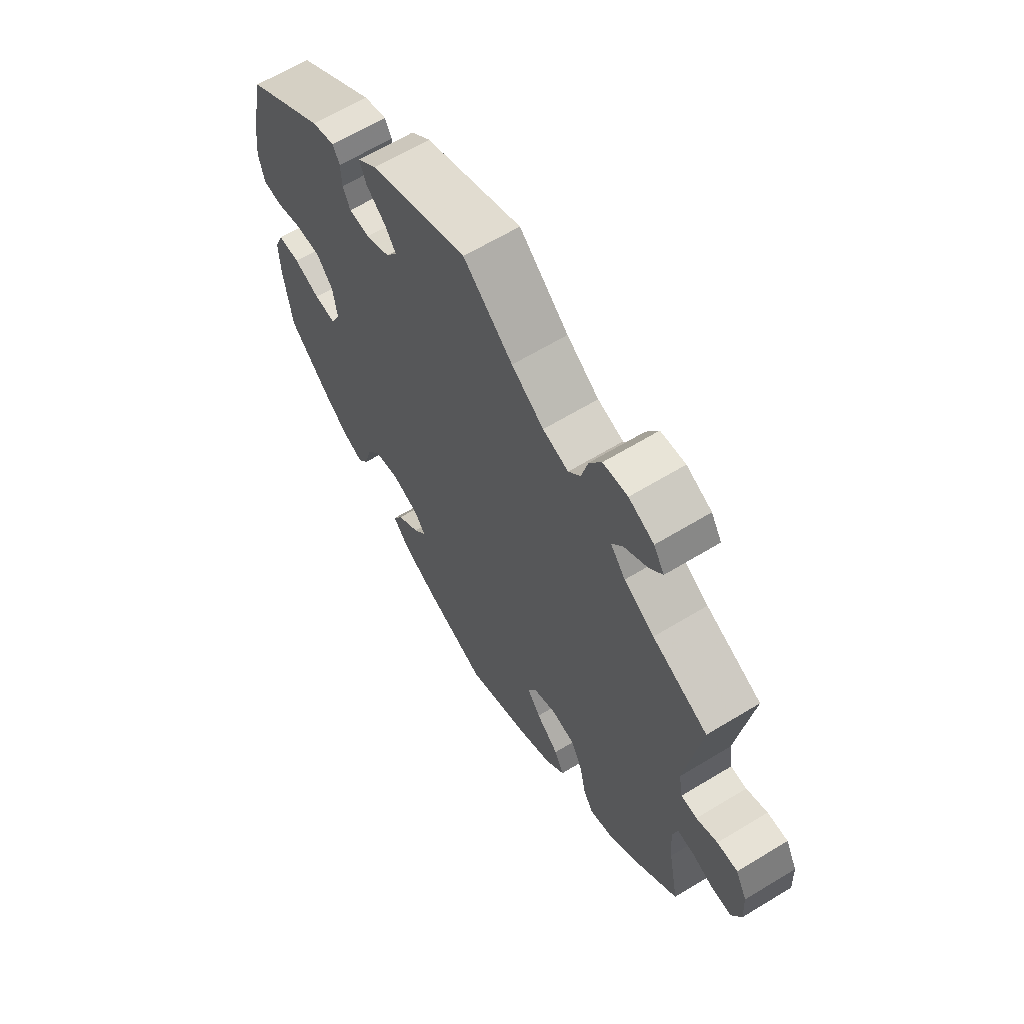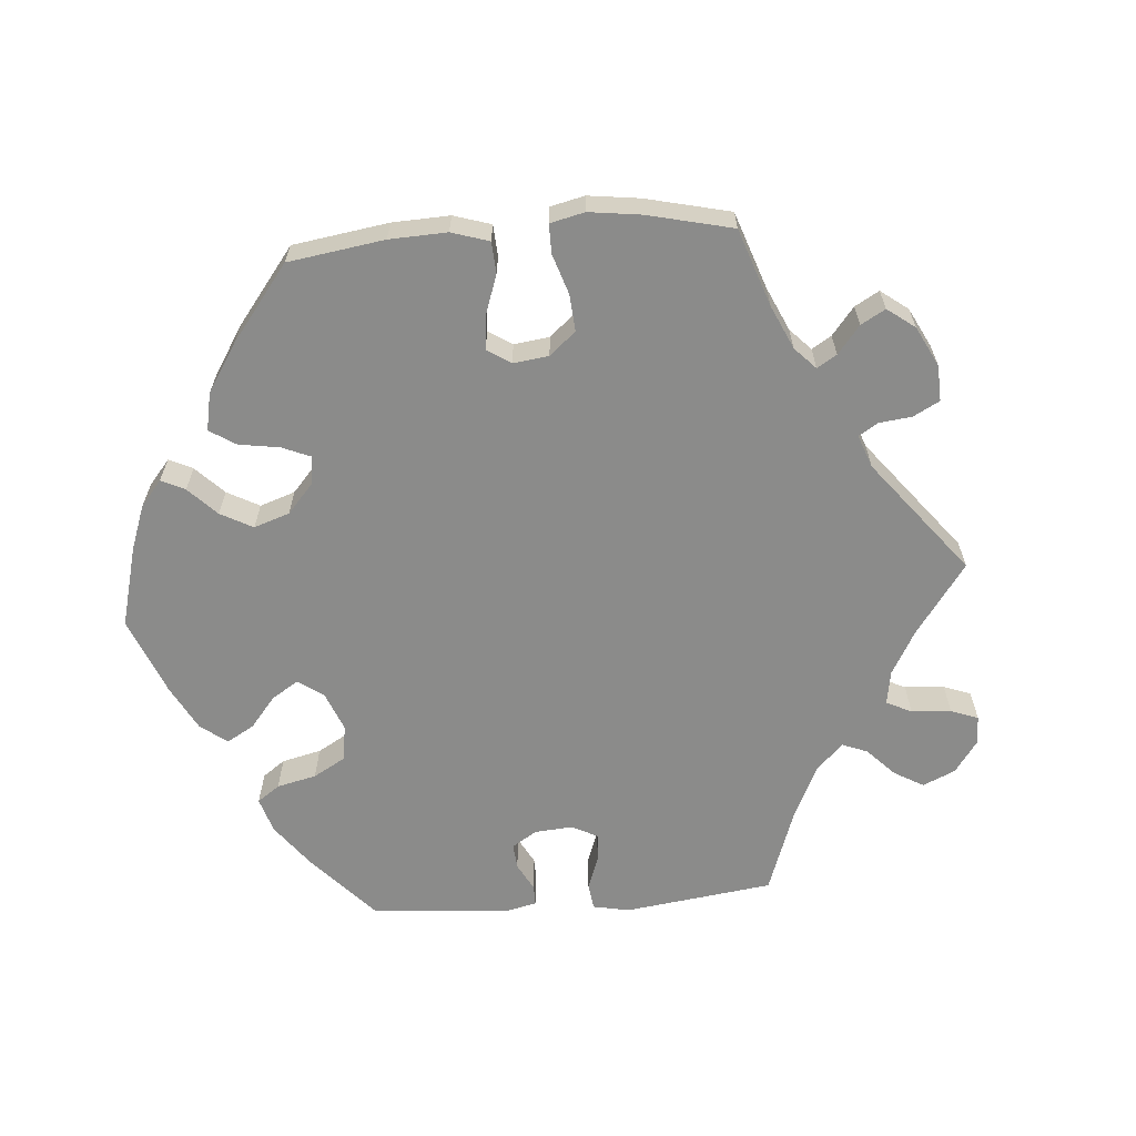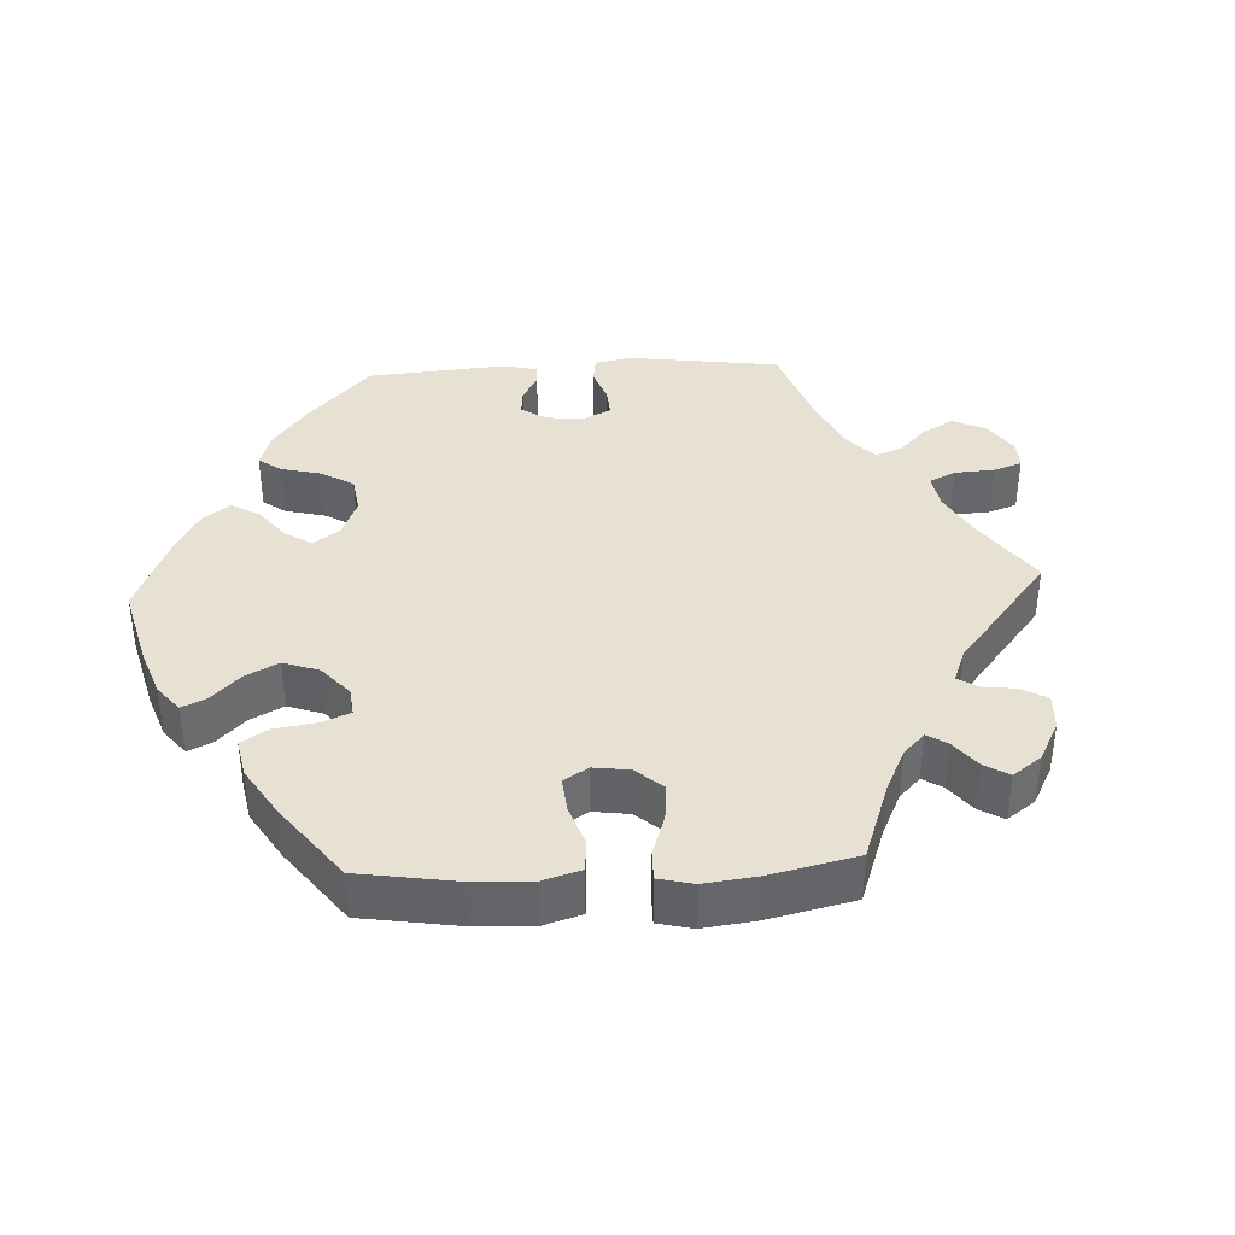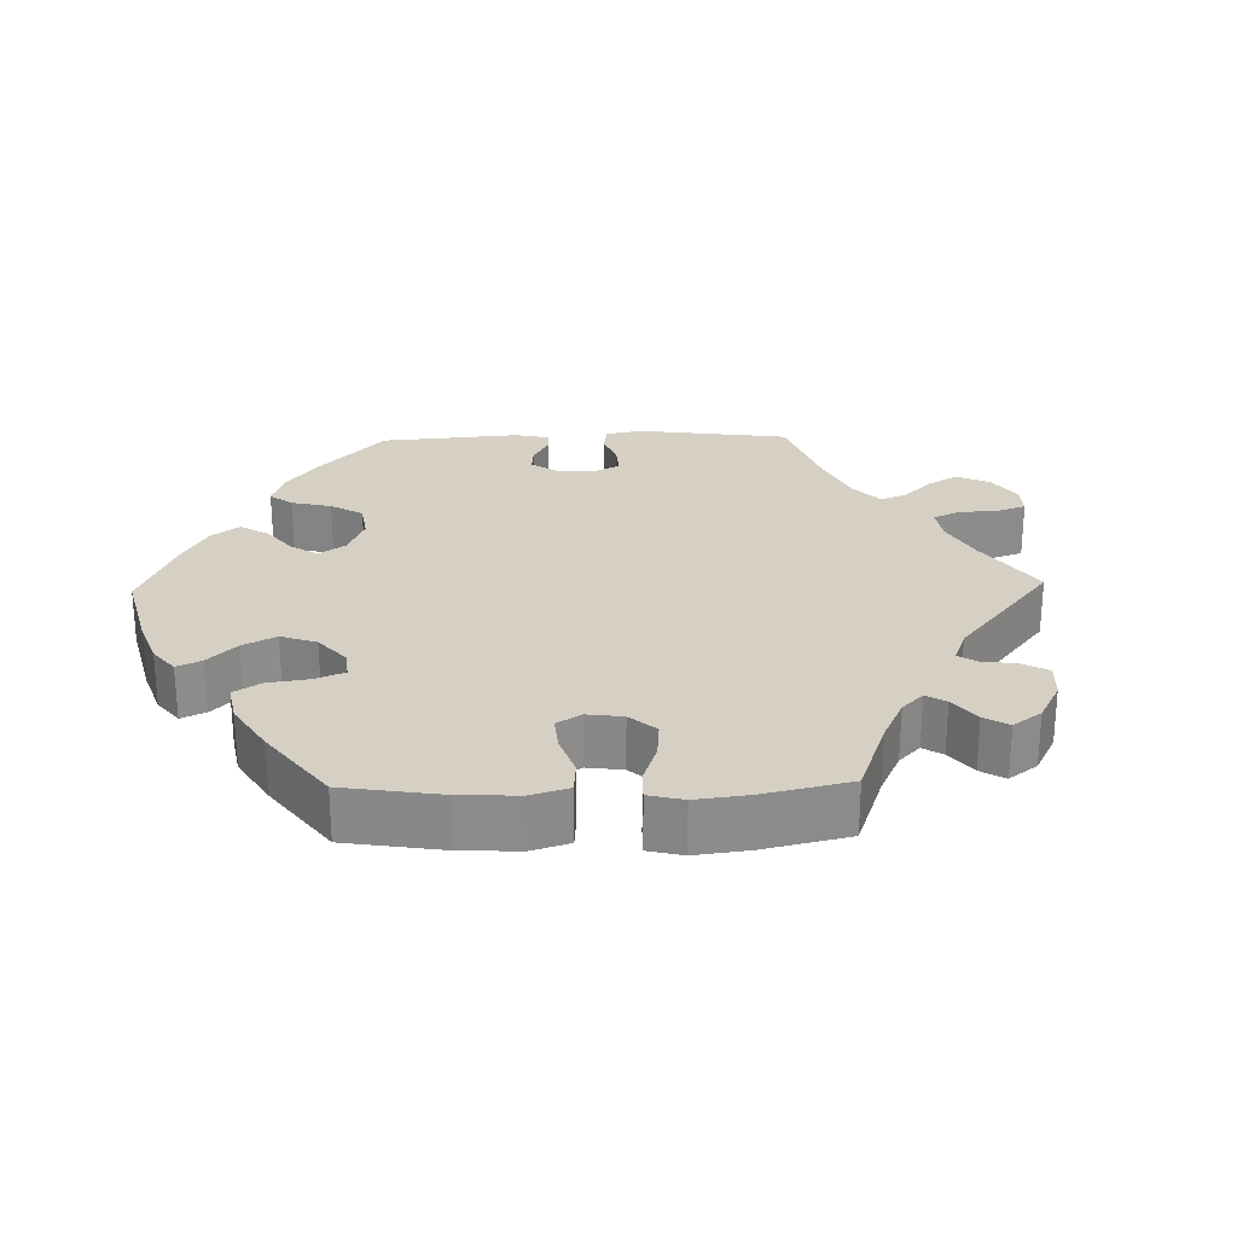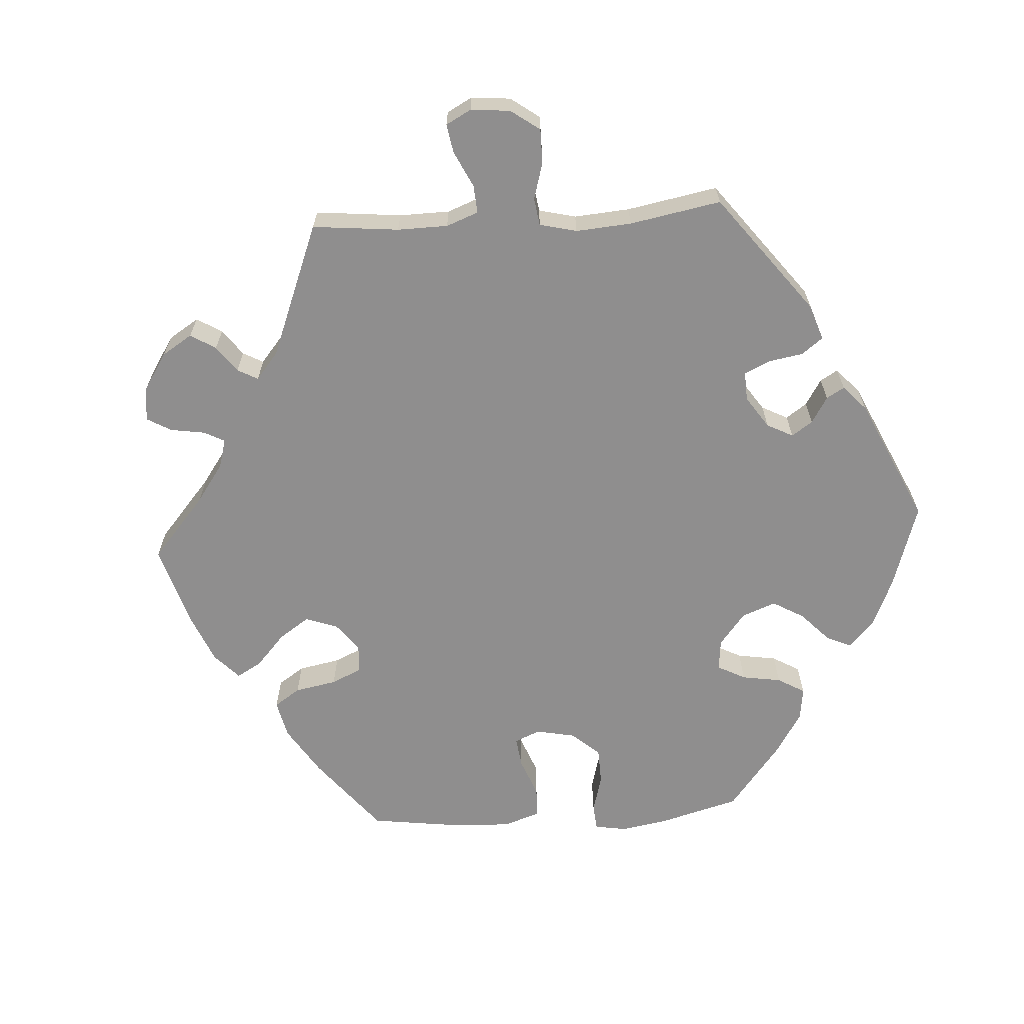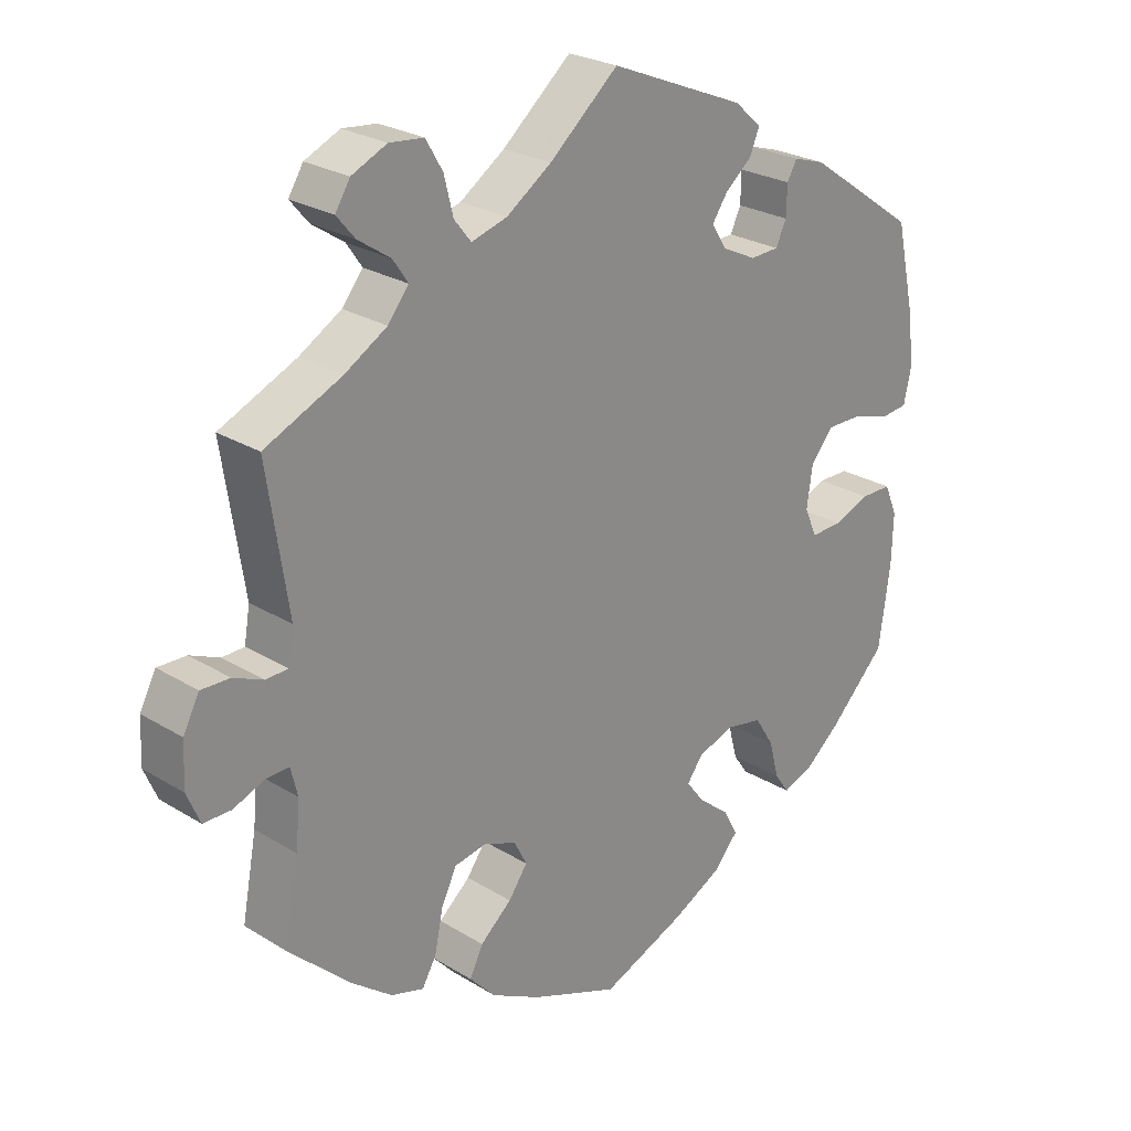
<metadata>
{"format":"obj","ext":"obj","renderer":"f3d","projection":"perspective","resolution":1024,"background":"white","views":[{"elev":63.9,"azim":-121.5,"up":"+Z"},{"elev":-63.7,"azim":-145.6,"up":"+Y"},{"elev":38.7,"azim":-152.9,"up":"+Y"},{"elev":26.1,"azim":-151.4,"up":"+Y"},{"elev":-65.0,"azim":-26.4,"up":"+Y"},{"elev":25.3,"azim":-45.3,"up":"+Z"}]}
</metadata>
<code>
v 0.192 0.07 0.499
v 0.231 0.07 0.465
v 0.217 0.07 0.431
v 0.179 0.07 0.399
v 0.157 0.07 0.367
v 0.179 0.07 0.333
v 0.227 0.07 0.31
v 0.268 0.07 0.312
v 0.283 0.07 0.344
v 0.284 0.07 0.387
v 0.298 0.07 0.412
v 0.343 0.07 0.398
v 0.5 0.07 0.289
v 0.527 0.07 0.167
v 0.536 0.07 0.093
v 0.525 0.07 0.043
v 0.487 0.07 0.039
v 0.433 0.07 0.055
v 0.382 0.07 0.055
v 0.35 0.07 0.015
v 0.342 0.07 -0.042
v 0.36 0.07 -0.082
v 0.404 0.07 -0.08
v 0.456 0.07 -0.06
v 0.5 0.07 -0.06
v 0.518 0.07 -0.103
v 0.516 0.07 -0.173
v 0.5 0.07 -0.289
v 0.419 0.07 -0.371
v 0.368 0.07 -0.414
v 0.325 0.07 -0.43
v 0.304 0.07 -0.4
v 0.29 0.07 -0.347
v 0.263 0.07 -0.304
v 0.212 0.07 -0.294
v 0.159 0.07 -0.312
v 0.136 0.07 -0.343
v 0.162 0.07 -0.377
v 0.207 0.07 -0.413
v 0.227 0.07 -0.451
v 0.192 0.07 -0.491
v 0.122 0.07 -0.528
v 0.001 0.07 -0.578
v -0.125 0.07 -0.529
v -0.196 0.07 -0.492
v -0.233 0.07 -0.452
v -0.214 0.07 -0.413
v -0.169 0.07 -0.374
v -0.142 0.07 -0.336
v -0.16 0.07 -0.301
v -0.206 0.07 -0.282
v -0.253 0.07 -0.291
v -0.275 0.07 -0.337
v -0.287 0.07 -0.395
v -0.307 0.07 -0.43
v -0.354 0.07 -0.416
v -0.412 0.07 -0.372
v -0.501 0.07 -0.289
v -0.48 0.07 -0.177
v -0.474 0.07 -0.111
v -0.484 0.07 -0.071
v -0.516 0.07 -0.072
v -0.562 0.07 -0.09
v -0.601 0.07 -0.09
v -0.62 0.07 -0.046
v -0.617 0.07 0.016
v -0.594 0.07 0.06
v -0.553 0.07 0.059
v -0.511 0.07 0.041
v -0.479 0.07 0.042
v -0.471 0.07 0.09
v -0.501 0.07 0.289
v -0.391 0.07 0.339
v -0.331 0.07 0.375
v -0.301 0.07 0.412
v -0.323 0.07 0.444
v -0.369 0.07 0.475
v -0.395 0.07 0.506
v -0.374 0.07 0.54
v -0.324 0.07 0.563
v -0.275 0.07 0.558
v -0.251 0.07 0.517
v -0.238 0.07 0.465
v -0.214 0.07 0.435
v -0.163 0.07 0.45
v -0.099 0.07 0.494
v -0.001 0.07 0.578
v 0.192 0 0.499
v 0.231 0 0.465
v 0.217 0 0.431
v 0.179 0 0.399
v 0.157 0 0.367
v 0.179 0 0.333
v 0.227 0 0.31
v 0.268 0 0.312
v 0.283 0 0.344
v 0.284 0 0.387
v 0.298 0 0.412
v 0.343 0 0.398
v 0.5 0 0.289
v 0.527 0 0.167
v 0.536 0 0.093
v 0.525 0 0.043
v 0.487 0 0.039
v 0.433 0 0.055
v 0.382 0 0.055
v 0.35 0 0.015
v 0.342 0 -0.042
v 0.36 0 -0.082
v 0.404 0 -0.08
v 0.456 0 -0.06
v 0.5 0 -0.06
v 0.518 0 -0.103
v 0.516 0 -0.173
v 0.5 0 -0.289
v 0.419 0 -0.371
v 0.368 0 -0.414
v 0.325 0 -0.43
v 0.304 0 -0.4
v 0.29 0 -0.347
v 0.263 0 -0.304
v 0.212 0 -0.294
v 0.159 0 -0.312
v 0.136 0 -0.343
v 0.162 0 -0.377
v 0.207 0 -0.413
v 0.227 0 -0.451
v 0.192 0 -0.491
v 0.122 0 -0.528
v 0.001 0 -0.578
v -0.125 0 -0.529
v -0.196 0 -0.492
v -0.233 0 -0.452
v -0.214 0 -0.413
v -0.169 0 -0.374
v -0.142 0 -0.336
v -0.16 0 -0.301
v -0.206 0 -0.282
v -0.253 0 -0.291
v -0.275 0 -0.337
v -0.287 0 -0.395
v -0.307 0 -0.43
v -0.354 0 -0.416
v -0.412 0 -0.372
v -0.501 0 -0.289
v -0.48 0 -0.177
v -0.474 0 -0.111
v -0.484 0 -0.071
v -0.516 0 -0.072
v -0.562 0 -0.09
v -0.601 0 -0.09
v -0.62 0 -0.046
v -0.617 0 0.016
v -0.594 0 0.06
v -0.553 0 0.059
v -0.511 0 0.041
v -0.479 0 0.042
v -0.471 0 0.09
v -0.501 0 0.289
v -0.391 0 0.339
v -0.331 0 0.375
v -0.301 0 0.412
v -0.323 0 0.444
v -0.369 0 0.475
v -0.395 0 0.506
v -0.374 0 0.54
v -0.324 0 0.563
v -0.275 0 0.558
v -0.251 0 0.517
v -0.238 0 0.465
v -0.214 0 0.435
v -0.163 0 0.45
v -0.099 0 0.494
v -0.001 0 0.578
f 86 87 1 2
f 85 86 2 3
f 84 85 3 4
f 80 81 82 83
f 80 83 84
f 79 80 84
f 76 77 78 79
f 75 76 79 84
f 74 75 84 4
f 71 72 73
f 70 71 73 74
f 66 67 68 69
f 66 69 70
f 65 66 70
f 62 63 64 65
f 61 62 65 70
f 60 61 70 74
f 56 57 58 59
f 53 54 55 56
f 52 53 56 59
f 51 52 59 60
f 45 46 47 48
f 45 48 49
f 44 45 49
f 43 44 49
f 42 43 49 50
f 38 39 40 41
f 37 38 41 42
f 30 31 32 33
f 30 33 34
f 29 30 34
f 28 29 34
f 27 28 34 35
f 23 24 25 26
f 22 23 26 27
f 15 16 17 18
f 15 18 19
f 14 15 19
f 13 14 19
f 12 13 19 20
f 9 10 11 12
f 8 9 12 20
f 60 74 4 5
f 50 51 60 5
f 37 42 50 5
f 36 37 5 6
f 22 27 35 36
f 21 22 36
f 21 36 6 7
f 7 8 20 21
f 89 88 174 173
f 90 89 173 172
f 91 90 172 171
f 170 169 168 167
f 171 170 167
f 171 167 166
f 166 165 164 163
f 171 166 163 162
f 91 171 162 161
f 160 159 158
f 161 160 158 157
f 156 155 154 153
f 157 156 153
f 157 153 152
f 152 151 150 149
f 157 152 149 148
f 161 157 148 147
f 146 145 144 143
f 143 142 141 140
f 146 143 140 139
f 147 146 139 138
f 135 134 133 132
f 136 135 132
f 136 132 131
f 136 131 130
f 137 136 130 129
f 128 127 126 125
f 129 128 125 124
f 120 119 118 117
f 121 120 117
f 121 117 116
f 121 116 115
f 122 121 115 114
f 113 112 111 110
f 114 113 110 109
f 105 104 103 102
f 106 105 102
f 106 102 101
f 106 101 100
f 107 106 100 99
f 99 98 97 96
f 107 99 96 95
f 92 91 161 147
f 92 147 138 137
f 92 137 129 124
f 93 92 124 123
f 123 122 114 109
f 123 109 108
f 94 93 123 108
f 108 107 95 94
f 1 88 89 2
f 2 89 90 3
f 3 90 91 4
f 4 91 92 5
f 5 92 93 6
f 6 93 94 7
f 7 94 95 8
f 8 95 96 9
f 9 96 97 10
f 10 97 98 11
f 11 98 99 12
f 12 99 100 13
f 13 100 101 14
f 14 101 102 15
f 15 102 103 16
f 16 103 104 17
f 17 104 105 18
f 18 105 106 19
f 19 106 107 20
f 20 107 108 21
f 21 108 109 22
f 22 109 110 23
f 23 110 111 24
f 24 111 112 25
f 25 112 113 26
f 26 113 114 27
f 27 114 115 28
f 28 115 116 29
f 29 116 117 30
f 30 117 118 31
f 31 118 119 32
f 32 119 120 33
f 33 120 121 34
f 34 121 122 35
f 35 122 123 36
f 36 123 124 37
f 37 124 125 38
f 38 125 126 39
f 39 126 127 40
f 40 127 128 41
f 41 128 129 42
f 42 129 130 43
f 43 130 131 44
f 44 131 132 45
f 45 132 133 46
f 46 133 134 47
f 47 134 135 48
f 48 135 136 49
f 49 136 137 50
f 50 137 138 51
f 51 138 139 52
f 52 139 140 53
f 53 140 141 54
f 54 141 142 55
f 55 142 143 56
f 56 143 144 57
f 57 144 145 58
f 58 145 146 59
f 59 146 147 60
f 60 147 148 61
f 61 148 149 62
f 62 149 150 63
f 63 150 151 64
f 64 151 152 65
f 65 152 153 66
f 66 153 154 67
f 67 154 155 68
f 68 155 156 69
f 69 156 157 70
f 70 157 158 71
f 71 158 159 72
f 72 159 160 73
f 73 160 161 74
f 74 161 162 75
f 75 162 163 76
f 76 163 164 77
f 77 164 165 78
f 78 165 166 79
f 79 166 167 80
f 80 167 168 81
f 81 168 169 82
f 82 169 170 83
f 83 170 171 84
f 84 171 172 85
f 85 172 173 86
f 86 173 174 87
f 87 174 88 1

</code>
